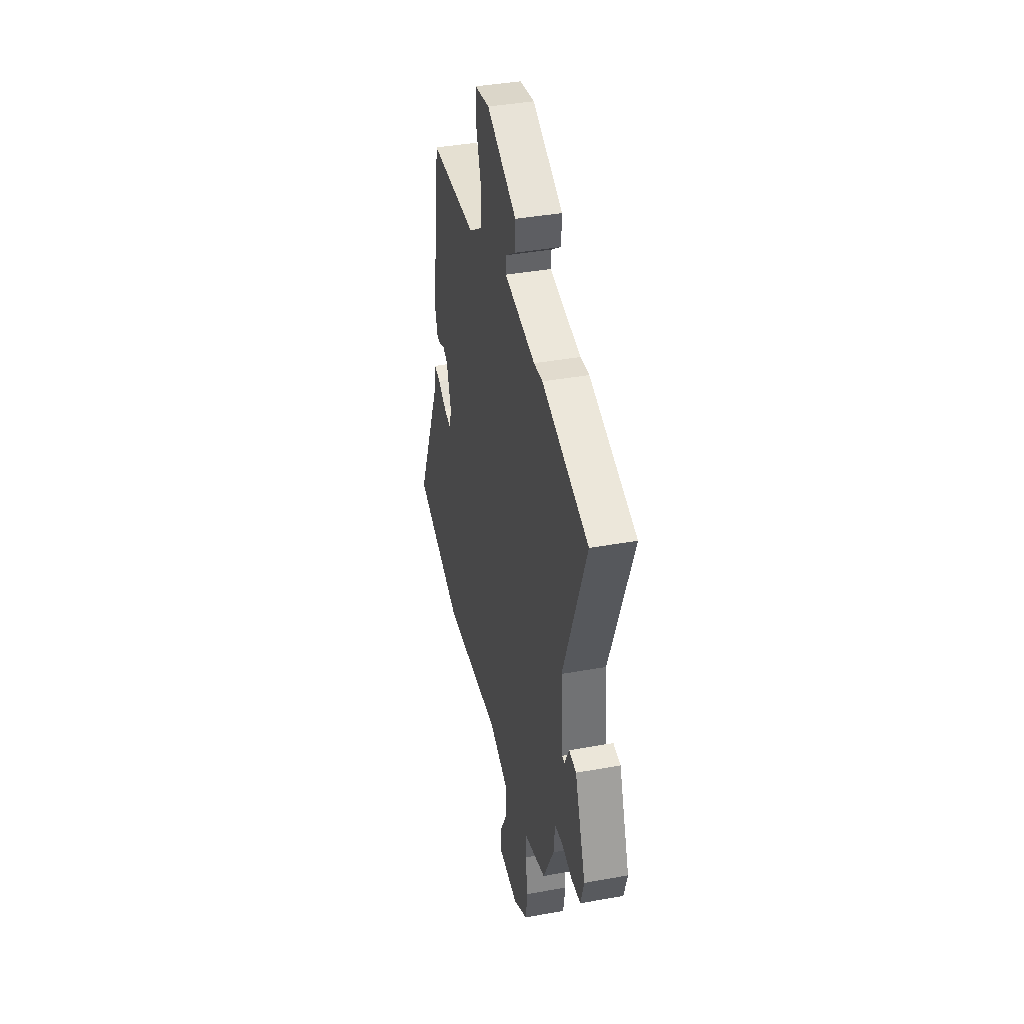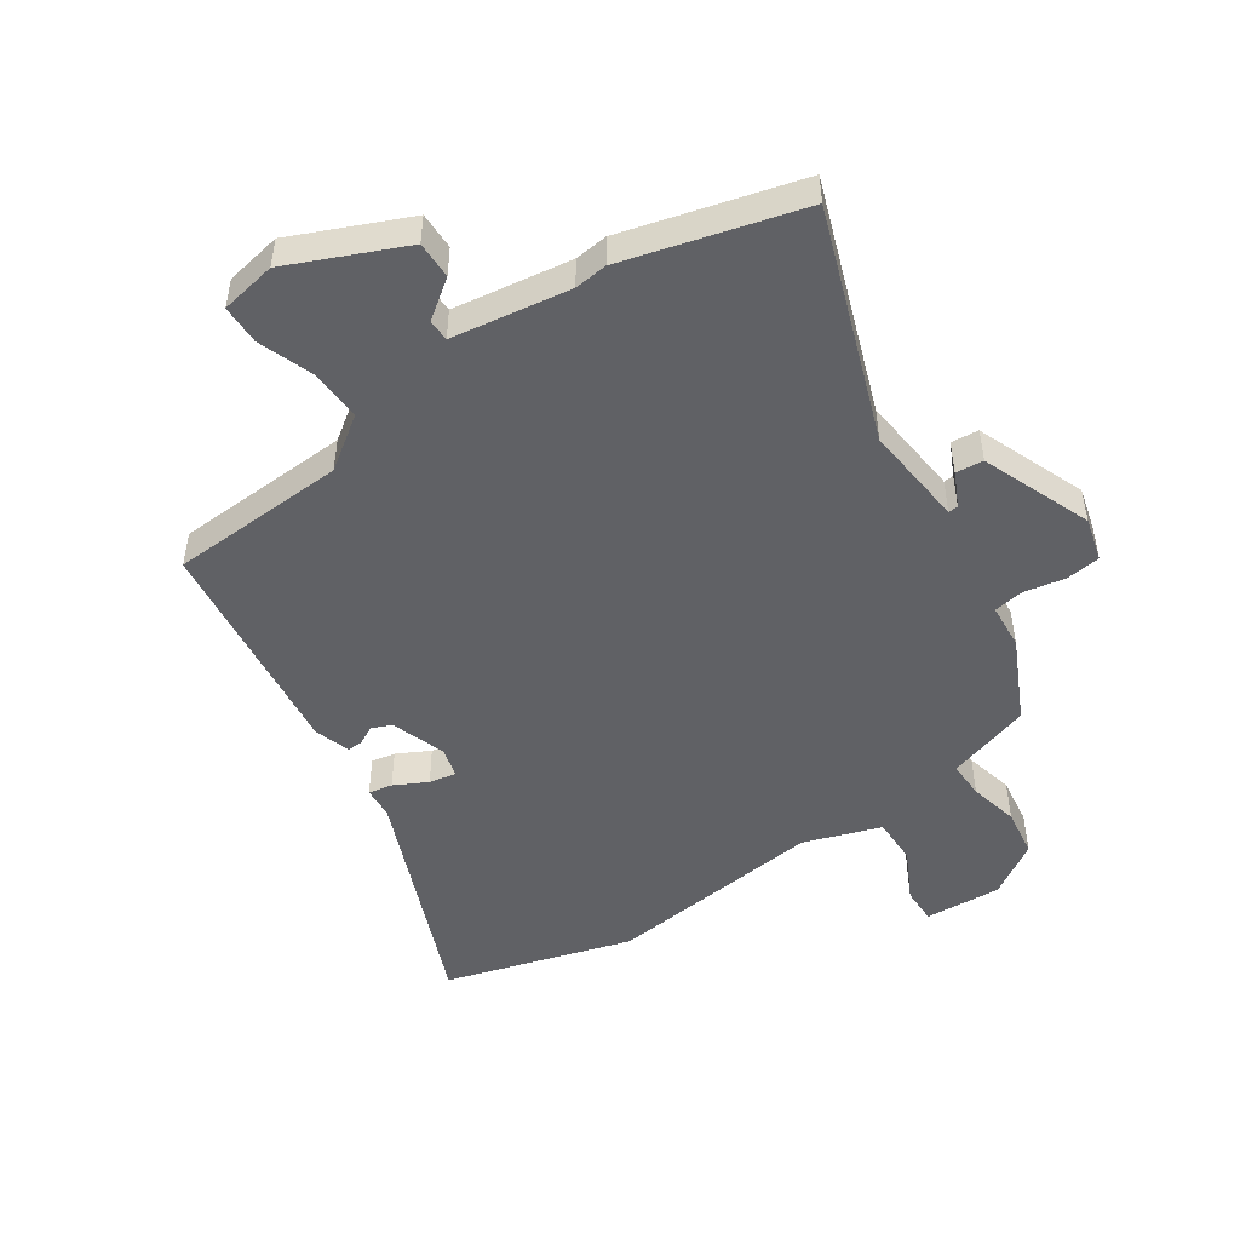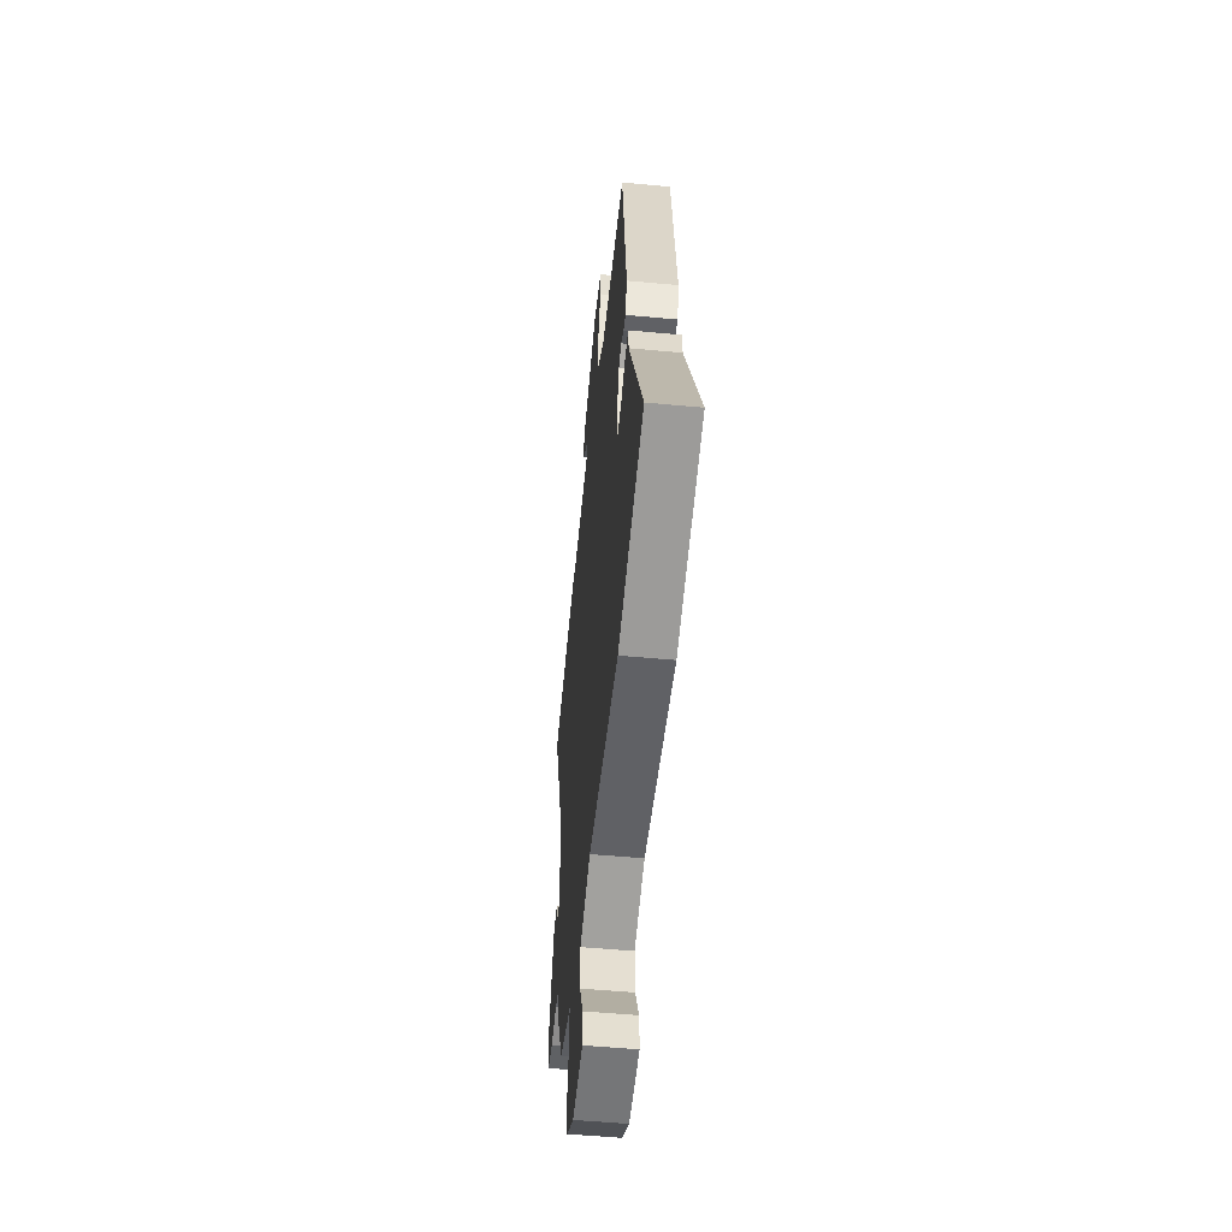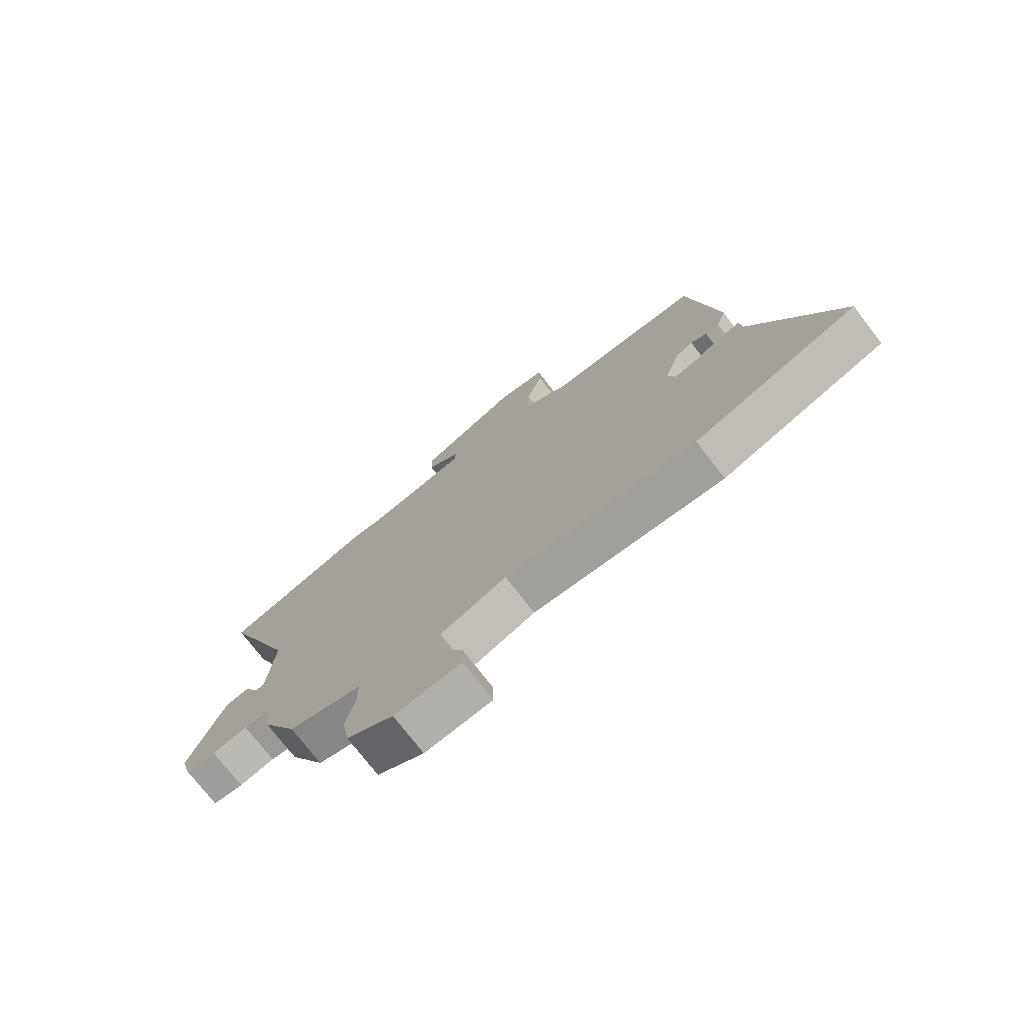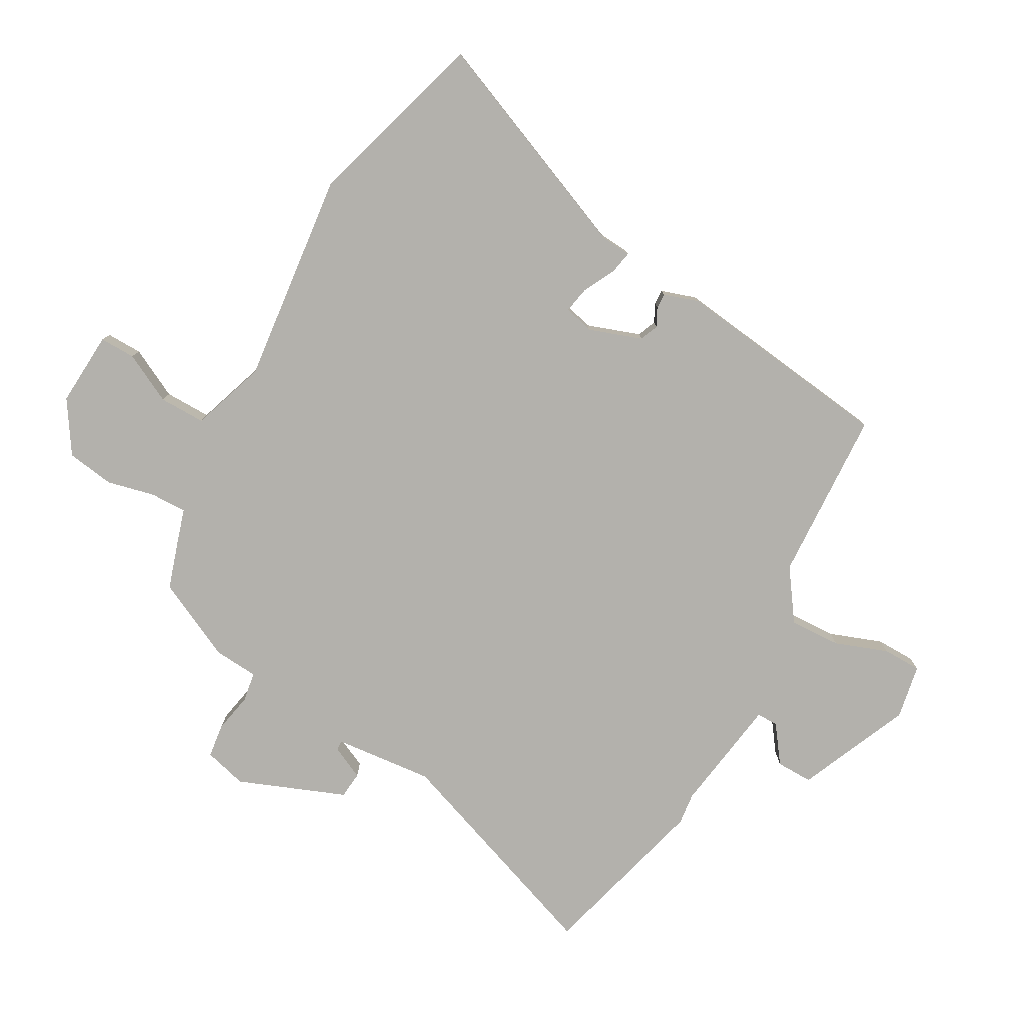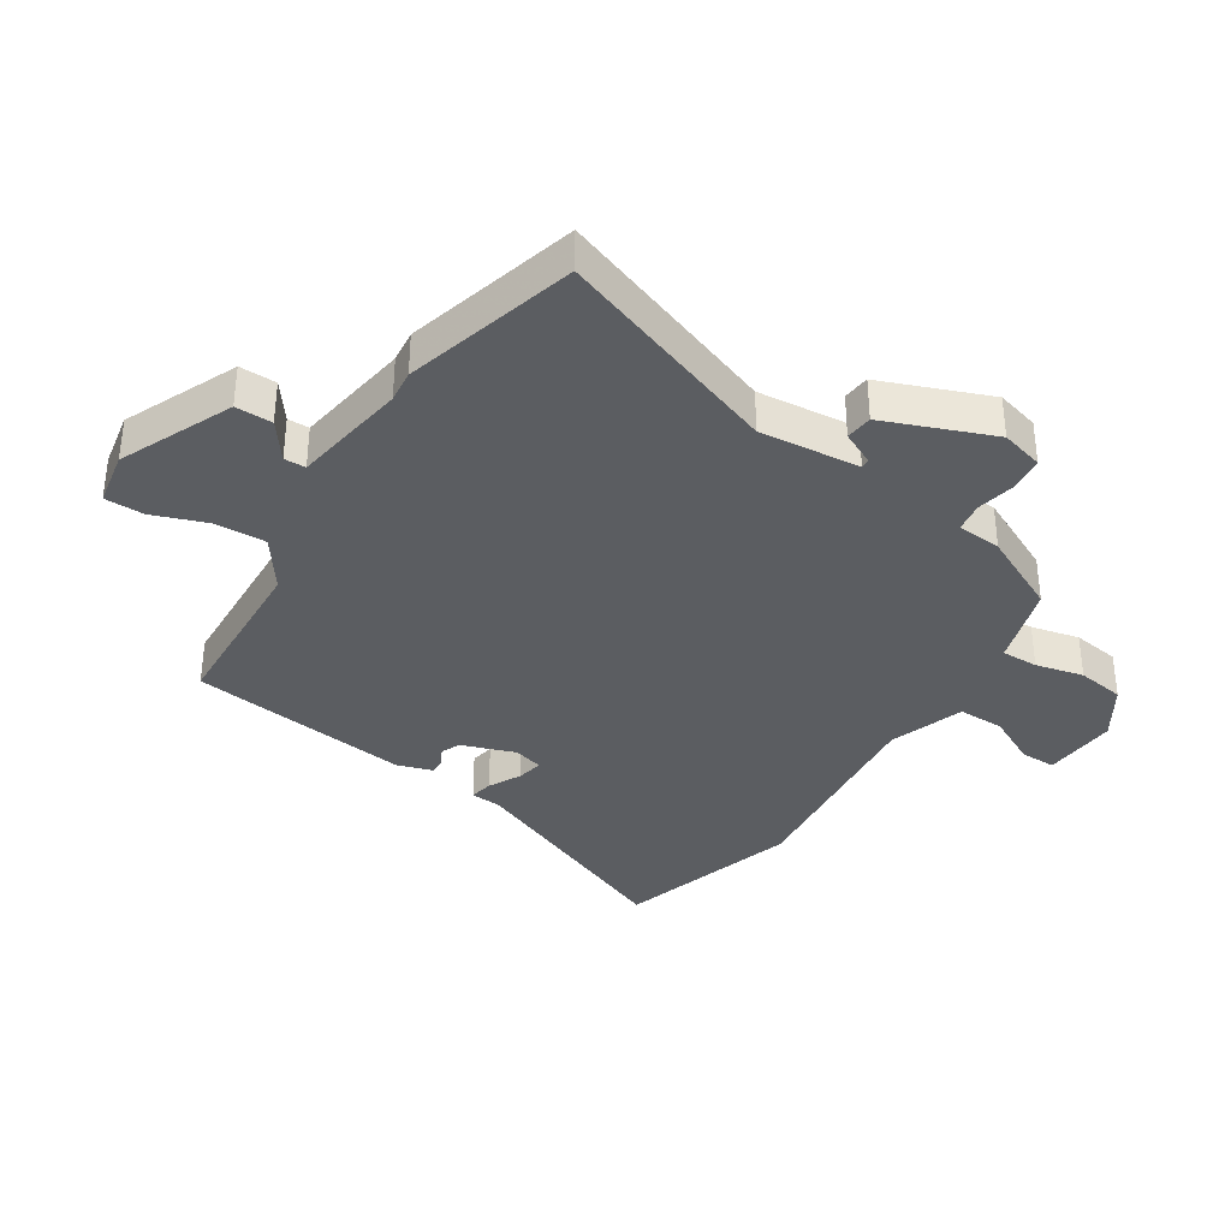
<metadata>
{"format":"obj","ext":"obj","renderer":"f3d","projection":"perspective","resolution":1024,"background":"white","views":[{"elev":39.5,"azim":77.3,"up":"+Z"},{"elev":-49.1,"azim":35.1,"up":"+Y"},{"elev":-52.1,"azim":-95.8,"up":"+Z"},{"elev":-75.1,"azim":-142.2,"up":"+Z"},{"elev":-79.1,"azim":-118.1,"up":"+Y"},{"elev":-35.7,"azim":58.2,"up":"+Y"}]}
</metadata>
<code>
v -0.41 0.07 0.468
v -0.126 0.07 0.477
v -0.042 0.07 0.534
v -0.044 0.07 0.619
v -0.074 0.07 0.706
v -0.072 0.07 0.77
v 0.018 0.07 0.785
v 0.201 0.07 0.701
v 0.199 0.07 0.641
v 0.137 0.07 0.597
v 0.137 0.07 0.562
v 0.326 0.07 0.53
v 0.379 0.07 0.535
v 0.661 0.07 0.453
v 0.522 0.07 0.086
v 0.535 0.07 -0.078
v 0.551 0.07 -0.077
v 0.578 0.07 -0.023
v 0.622 0.07 -0.028
v 0.688 0.07 -0.205
v 0.668 0.07 -0.275
v 0.612 0.07 -0.281
v 0.547 0.07 -0.267
v 0.498 0.07 -0.274
v 0.491 0.07 -0.347
v 0.425 0.07 -0.478
v 0.348 0.07 -0.501
v 0.289 0.07 -0.518
v 0.289 0.07 -0.578
v 0.306 0.07 -0.657
v 0.293 0.07 -0.735
v 0.207 0.07 -0.788
v 0.084 0.07 -0.778
v 0.086 0.07 -0.719
v 0.129 0.07 -0.638
v 0.131 0.07 -0.562
v 0.009 0.07 -0.518
v -0.342 0.07 -0.55
v -0.64 0.07 -0.456
v -0.482 0.07 -0.093
v -0.477 0.07 -0.042
v -0.439 0.07 -0.05
v -0.387 0.07 -0.078
v -0.344 0.07 -0.087
v -0.33 0.07 -0.039
v -0.359 0.07 0.049
v -0.39 0.07 0.063
v -0.42 0.07 0.048
v -0.445 0.07 0.047
v -0.463 0.07 0.105
v -0.41 0 0.468
v -0.126 0 0.477
v -0.042 0 0.534
v -0.044 0 0.619
v -0.074 0 0.706
v -0.072 0 0.77
v 0.018 0 0.785
v 0.201 0 0.701
v 0.199 0 0.641
v 0.137 0 0.597
v 0.137 0 0.562
v 0.326 0 0.53
v 0.379 0 0.535
v 0.661 0 0.453
v 0.522 0 0.086
v 0.535 0 -0.078
v 0.551 0 -0.077
v 0.578 0 -0.023
v 0.622 0 -0.028
v 0.688 0 -0.205
v 0.668 0 -0.275
v 0.612 0 -0.281
v 0.547 0 -0.267
v 0.498 0 -0.274
v 0.491 0 -0.347
v 0.425 0 -0.478
v 0.348 0 -0.501
v 0.289 0 -0.518
v 0.289 0 -0.578
v 0.306 0 -0.657
v 0.293 0 -0.735
v 0.207 0 -0.788
v 0.084 0 -0.778
v 0.086 0 -0.719
v 0.129 0 -0.638
v 0.131 0 -0.562
v 0.009 0 -0.518
v -0.342 0 -0.55
v -0.64 0 -0.456
v -0.482 0 -0.093
v -0.477 0 -0.042
v -0.439 0 -0.05
v -0.387 0 -0.078
v -0.344 0 -0.087
v -0.33 0 -0.039
v -0.359 0 0.049
v -0.39 0 0.063
v -0.42 0 0.048
v -0.445 0 0.047
v -0.463 0 0.105
f 47 48 49 50
f 46 47 50 1
f 45 46 1 2
f 44 45 2 3
f 40 41 42 43
f 40 43 44
f 37 38 39 40
f 36 37 40 44
f 32 33 34 35
f 32 35 36
f 29 30 31 32
f 28 29 32 36
f 24 25 26 27
f 24 27 28 36
f 20 21 22 23
f 20 23 24
f 17 18 19 20
f 16 17 20 24
f 15 16 24 36
f 12 13 14 15
f 11 12 15 36
f 7 8 9 10
f 4 5 6 7
f 3 4 7 10
f 11 36 44
f 3 10 11 44
f 100 99 98 97
f 51 100 97 96
f 52 51 96 95
f 53 52 95 94
f 93 92 91 90
f 94 93 90
f 90 89 88 87
f 94 90 87 86
f 85 84 83 82
f 86 85 82
f 82 81 80 79
f 86 82 79 78
f 77 76 75 74
f 86 78 77 74
f 73 72 71 70
f 74 73 70
f 70 69 68 67
f 74 70 67 66
f 86 74 66 65
f 65 64 63 62
f 86 65 62 61
f 60 59 58 57
f 57 56 55 54
f 60 57 54 53
f 94 86 61
f 94 61 60 53
f 1 51 52 2
f 2 52 53 3
f 3 53 54 4
f 4 54 55 5
f 5 55 56 6
f 6 56 57 7
f 7 57 58 8
f 8 58 59 9
f 9 59 60 10
f 10 60 61 11
f 11 61 62 12
f 12 62 63 13
f 13 63 64 14
f 14 64 65 15
f 15 65 66 16
f 16 66 67 17
f 17 67 68 18
f 18 68 69 19
f 19 69 70 20
f 20 70 71 21
f 21 71 72 22
f 22 72 73 23
f 23 73 74 24
f 24 74 75 25
f 25 75 76 26
f 26 76 77 27
f 27 77 78 28
f 28 78 79 29
f 29 79 80 30
f 30 80 81 31
f 31 81 82 32
f 32 82 83 33
f 33 83 84 34
f 34 84 85 35
f 35 85 86 36
f 36 86 87 37
f 37 87 88 38
f 38 88 89 39
f 39 89 90 40
f 40 90 91 41
f 41 91 92 42
f 42 92 93 43
f 43 93 94 44
f 44 94 95 45
f 45 95 96 46
f 46 96 97 47
f 47 97 98 48
f 48 98 99 49
f 49 99 100 50
f 50 100 51 1

</code>
